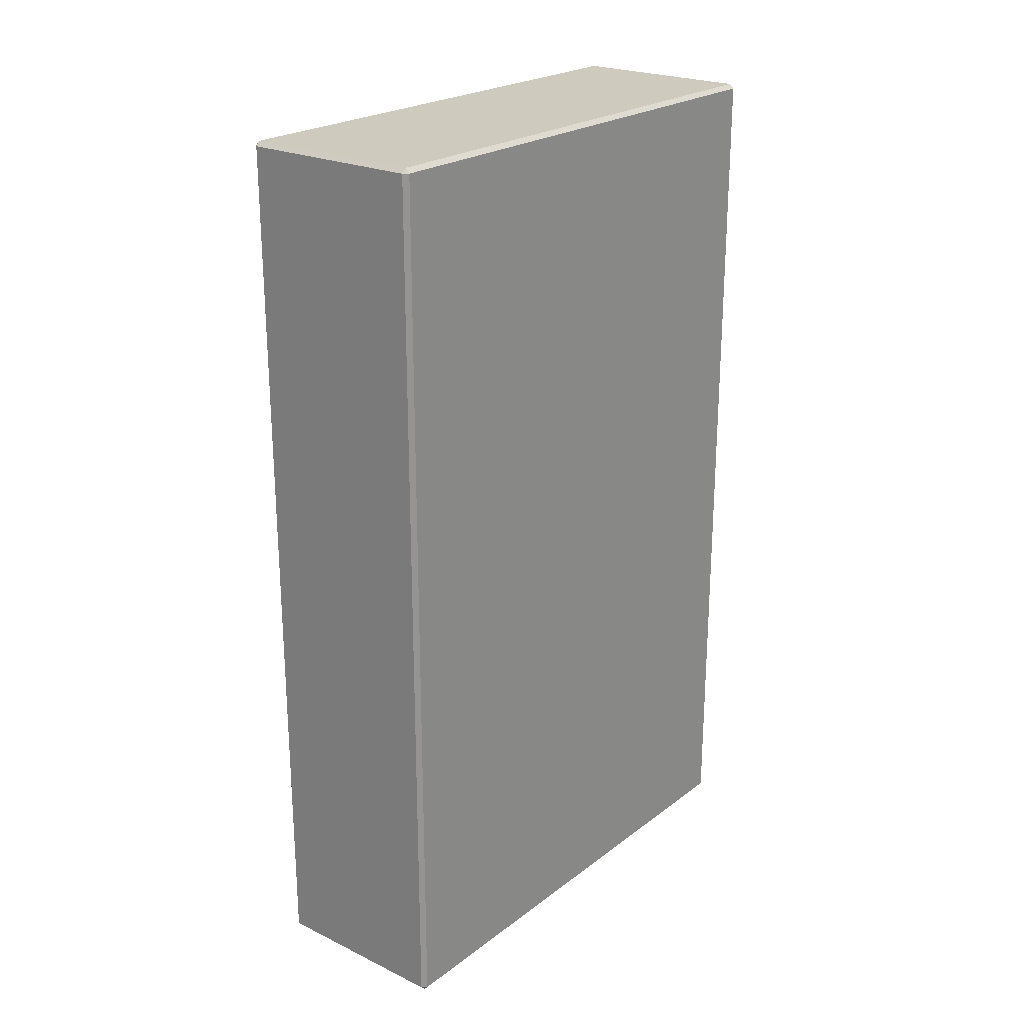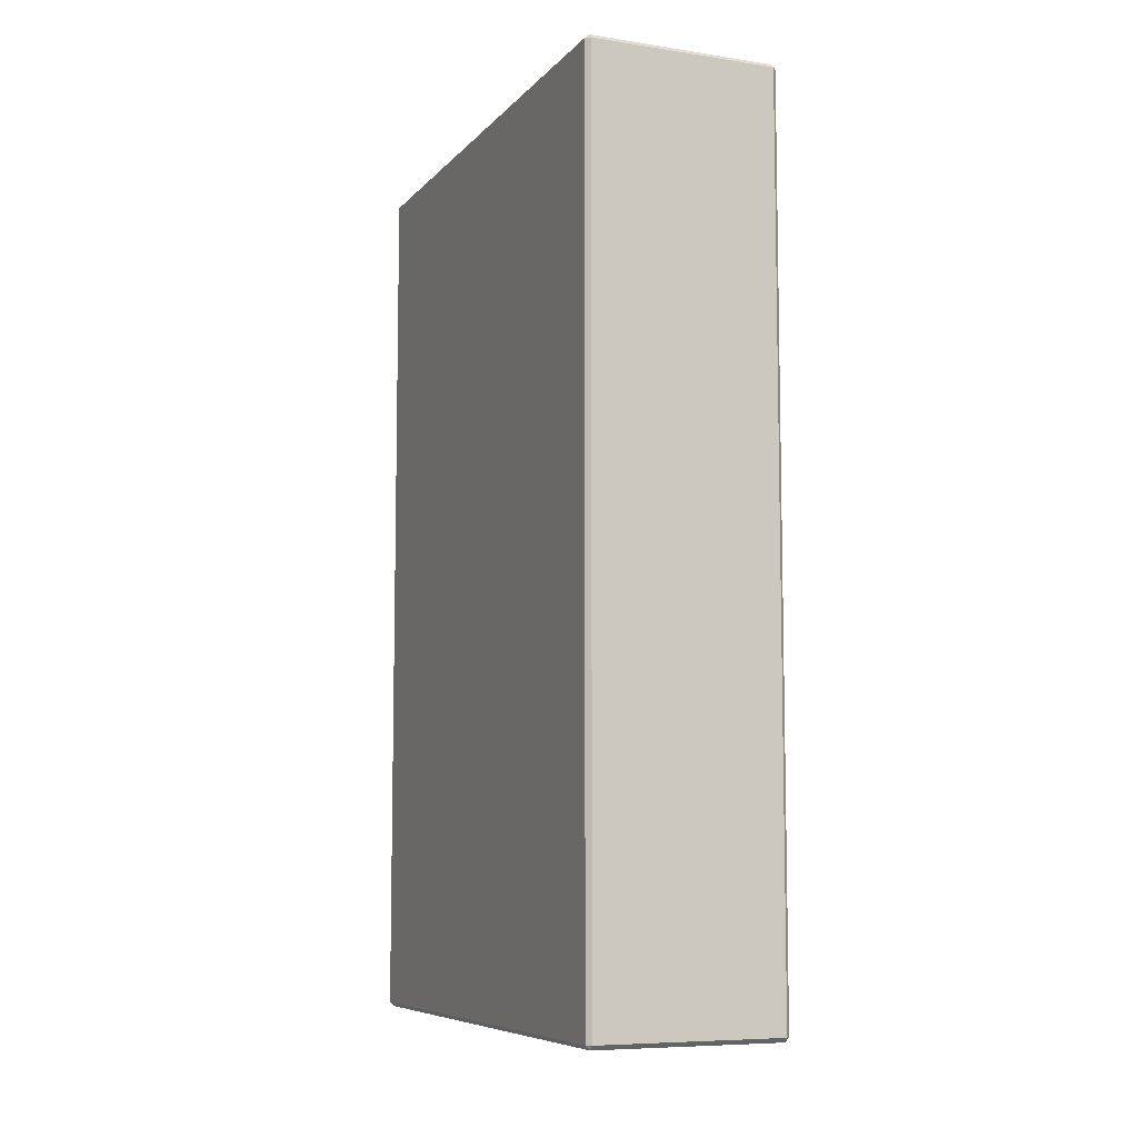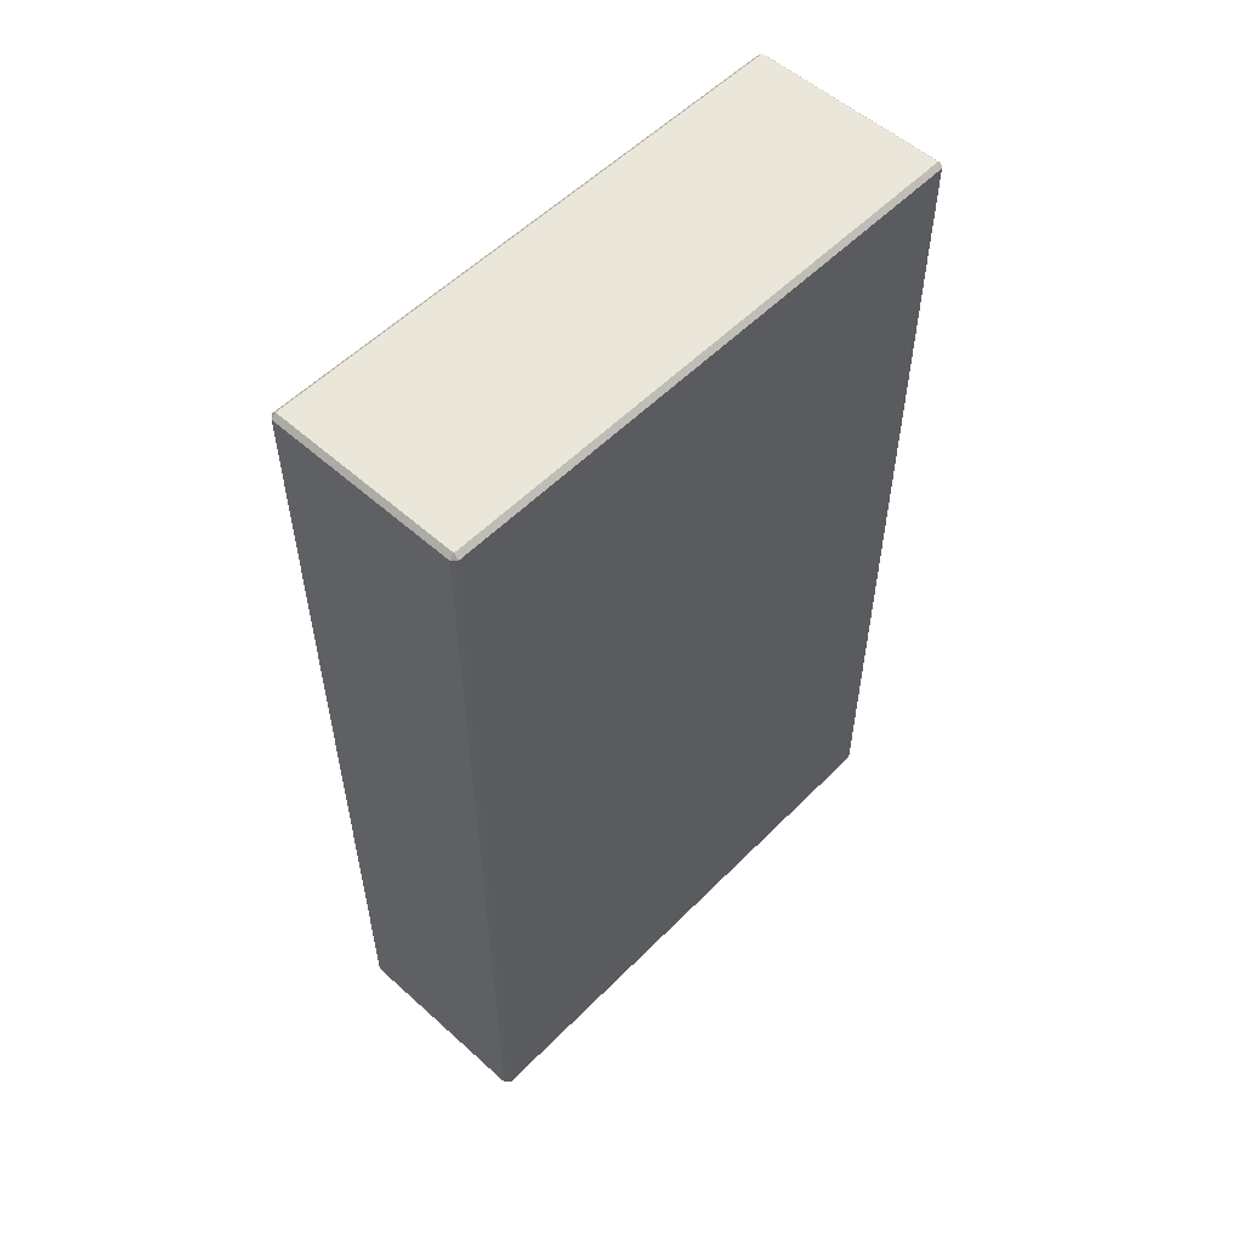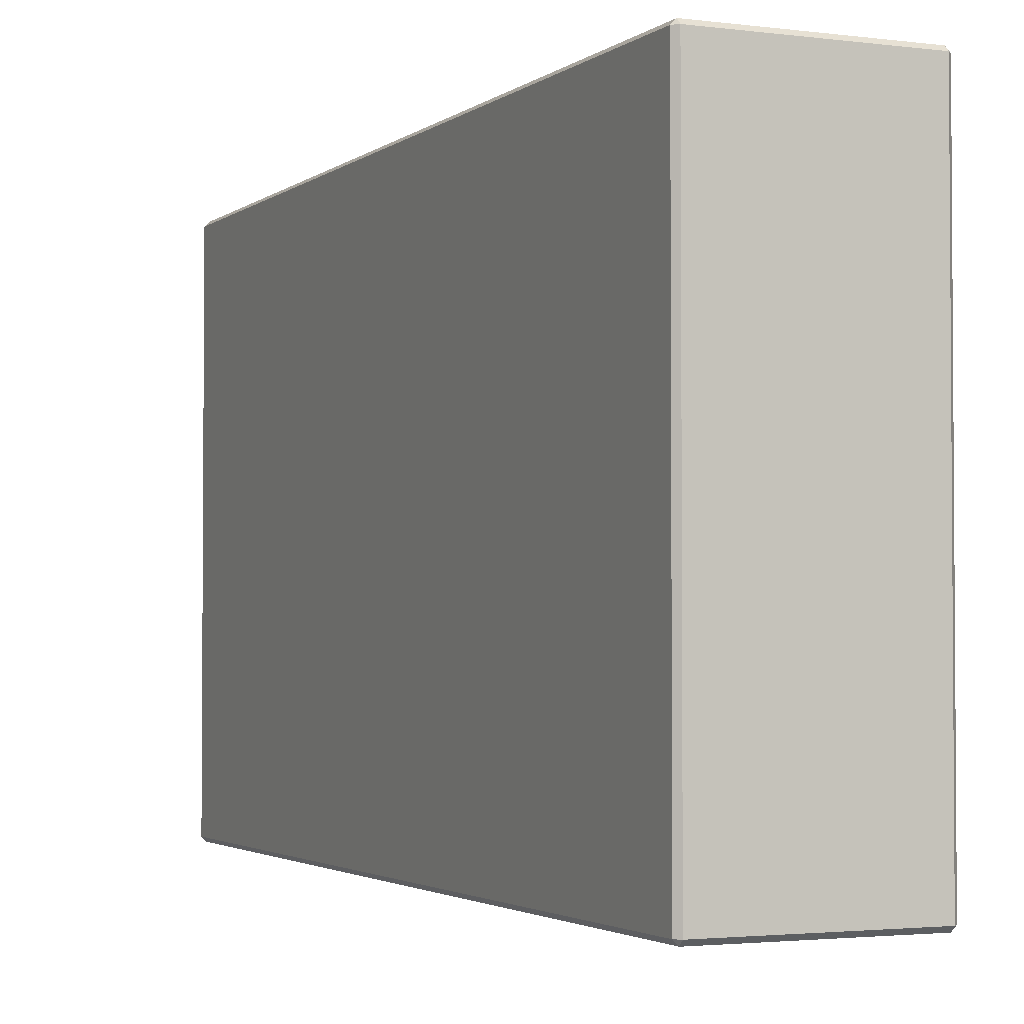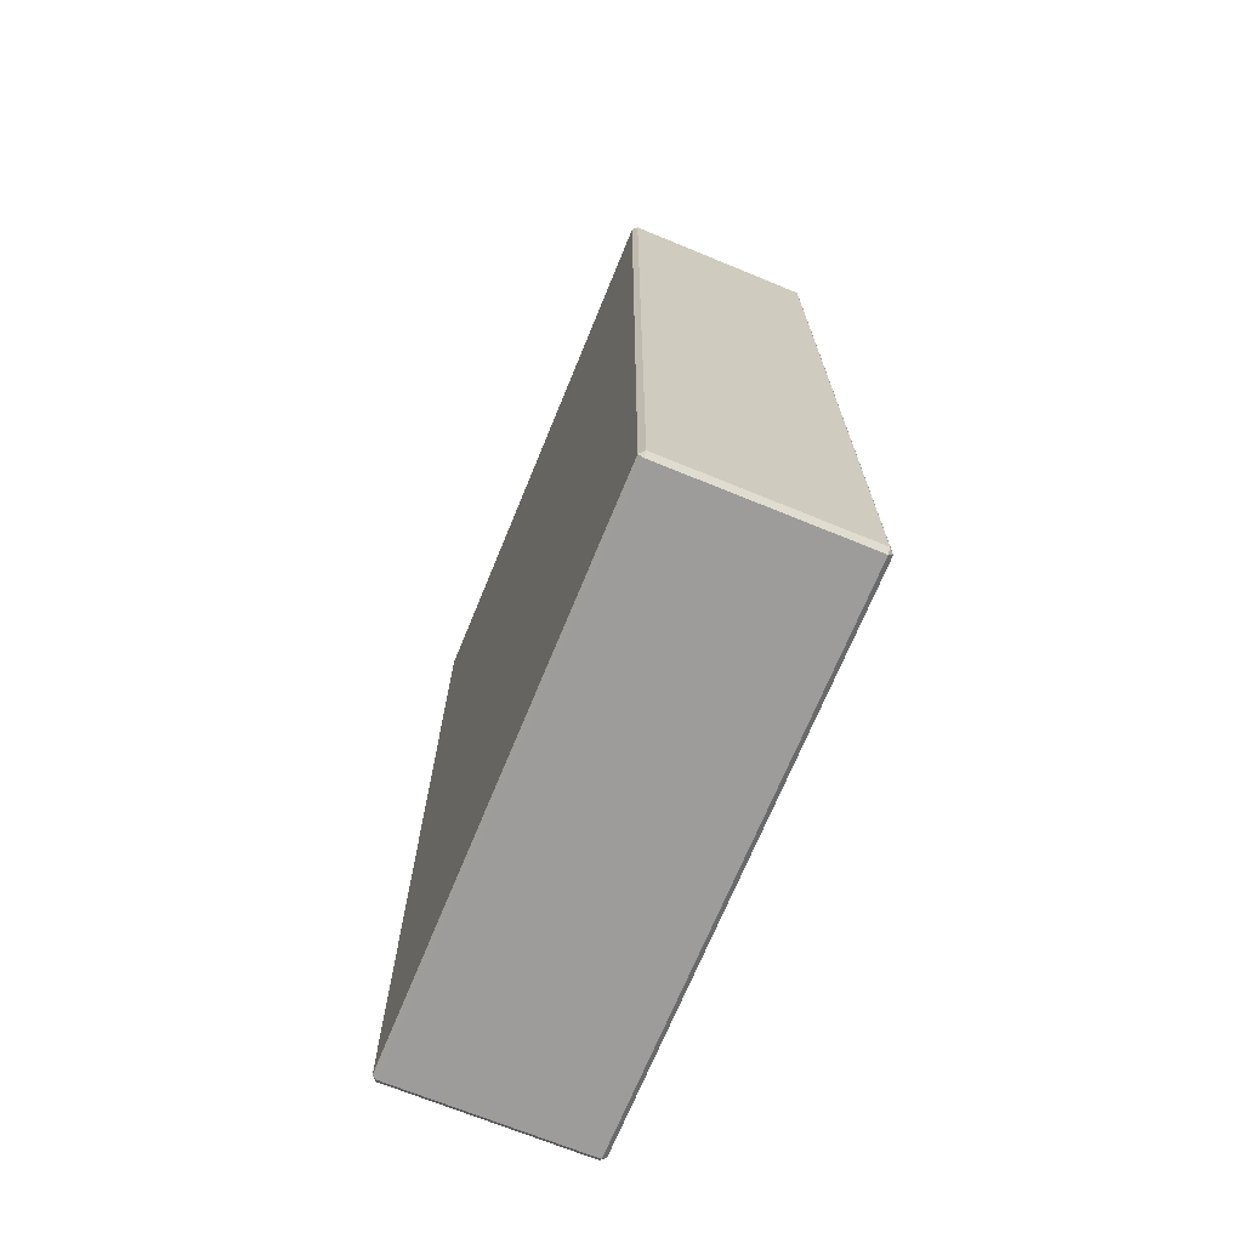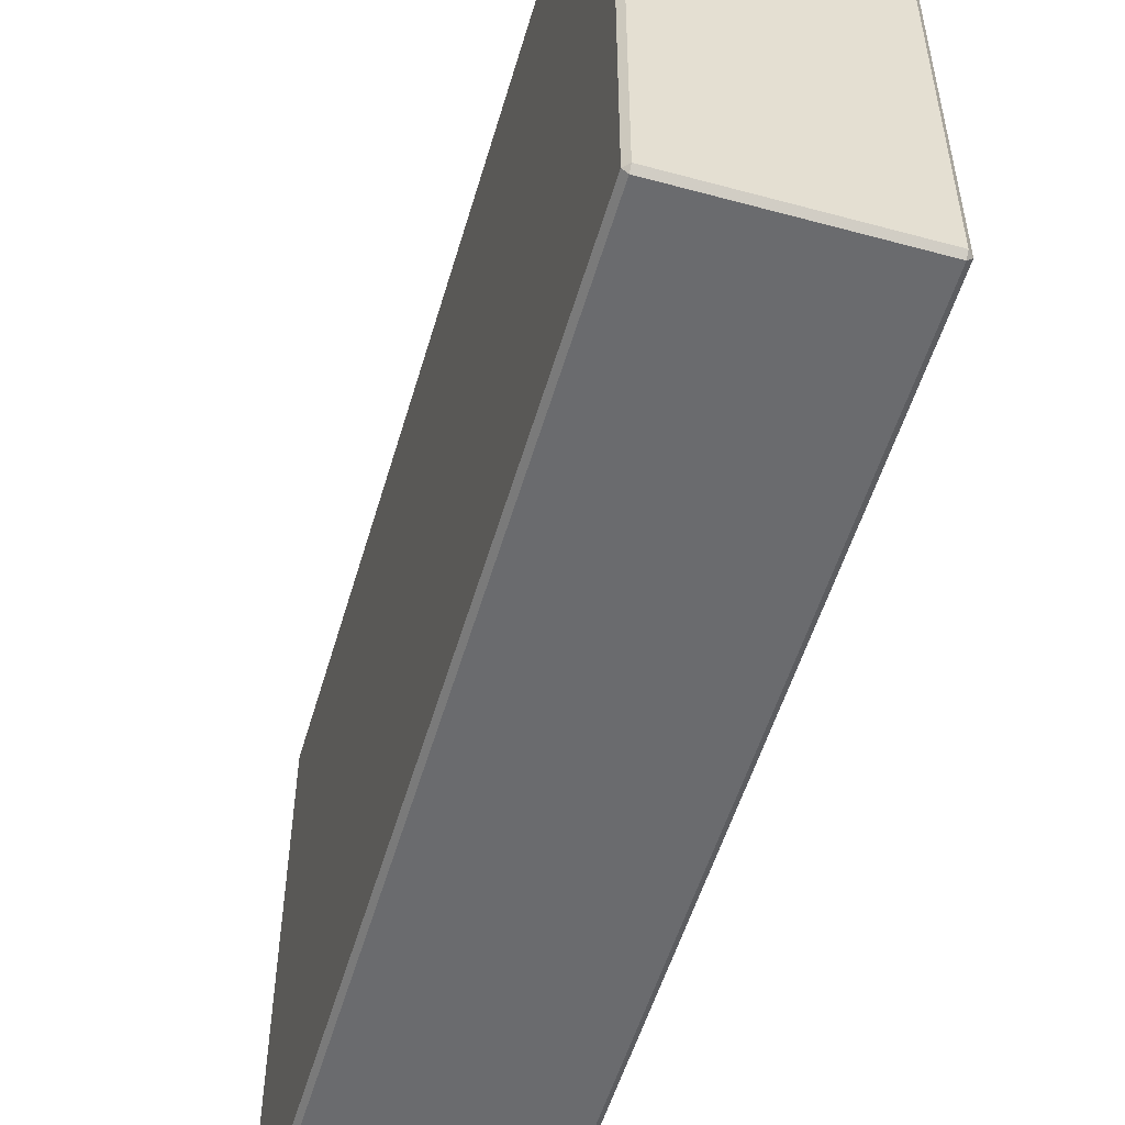
<metadata>
{"format":"obj","ext":"obj","renderer":"f3d","projection":"perspective","resolution":1024,"background":"white","views":[{"elev":23.2,"azim":38.8,"up":"+Y"},{"elev":-7.8,"azim":157.2,"up":"+Y"},{"elev":54.8,"azim":-136.6,"up":"+Y"},{"elev":-2.5,"azim":155.8,"up":"+Z"},{"elev":-70.1,"azim":157.7,"up":"+Y"},{"elev":-53.4,"azim":163.8,"up":"+Z"}]}
</metadata>
<code>
v -2.214 0.8061 3.957
v -2.214 0.8061 3.914
v -2.229 0.8061 3.914
v -2.229 0.8061 3.957
v -2.23 0.7345 3.957
v -2.23 0.8058 3.957
v -2.23 0.8058 3.914
v -2.23 0.7345 3.914
v -2.214 0.7341 3.914
v -2.214 0.7341 3.957
v -2.229 0.7341 3.957
v -2.229 0.7341 3.914
v -2.214 0.8058 3.914
v -2.214 0.8058 3.957
v -2.214 0.7345 3.957
v -2.214 0.7345 3.914
v -2.214 0.7345 3.958
v -2.214 0.8058 3.958
v -2.229 0.8058 3.958
v -2.229 0.7345 3.958
v -2.214 0.8058 3.914
v -2.214 0.8058 3.914
v -2.214 0.8061 3.914
v -2.214 0.7345 3.914
v -2.214 0.7341 3.914
v -2.214 0.7345 3.914
v -2.214 0.7345 3.958
v -2.214 0.7341 3.957
v -2.214 0.7345 3.957
v -2.214 0.8058 3.957
v -2.214 0.8061 3.957
v -2.214 0.8058 3.958
v -2.229 0.8058 3.958
v -2.229 0.8061 3.957
v -2.23 0.8058 3.957
v -2.229 0.7345 3.958
v -2.23 0.7345 3.957
v -2.229 0.7341 3.957
v -2.229 0.7345 3.914
v -2.229 0.7341 3.914
v -2.23 0.7345 3.914
v -2.229 0.8061 3.914
v -2.229 0.8058 3.914
v -2.23 0.8058 3.914
v -2.214 0.7345 3.914
v -2.214 0.7345 3.957
v -2.214 0.7341 3.957
v -2.214 0.7341 3.914
v -2.214 0.8058 3.914
v -2.214 0.7345 3.914
v -2.214 0.7345 3.914
v -2.214 0.8058 3.914
v -2.214 0.8061 3.914
v -2.214 0.8061 3.957
v -2.214 0.8058 3.957
v -2.214 0.8058 3.914
v -2.214 0.7345 3.957
v -2.214 0.8058 3.957
v -2.214 0.8058 3.958
v -2.214 0.7345 3.958
v -2.214 0.8061 3.957
v -2.229 0.8061 3.957
v -2.229 0.8058 3.958
v -2.214 0.8058 3.958
v -2.23 0.8058 3.957
v -2.23 0.7345 3.957
v -2.229 0.7345 3.958
v -2.229 0.8058 3.958
v -2.214 0.7345 3.958
v -2.229 0.7345 3.958
v -2.229 0.7341 3.957
v -2.214 0.7341 3.957
v -2.214 0.8058 3.914
v -2.229 0.8058 3.914
v -2.229 0.8061 3.914
v -2.214 0.8061 3.914
v -2.229 0.8061 3.957
v -2.229 0.8061 3.914
v -2.23 0.8058 3.914
v -2.23 0.8058 3.957
v -2.214 0.7341 3.914
v -2.229 0.7341 3.914
v -2.229 0.7345 3.914
v -2.214 0.7345 3.914
v -2.23 0.7345 3.914
v -2.23 0.8058 3.914
v -2.229 0.8058 3.914
v -2.229 0.7345 3.914
v -2.23 0.7345 3.957
v -2.23 0.7345 3.914
v -2.229 0.7341 3.914
v -2.229 0.7341 3.957
v -2.214 0.8058 3.914
v -2.214 0.7345 3.914
v -2.229 0.7345 3.914
v -2.229 0.8058 3.914
f 1 2 3
f 1 3 4
f 5 6 7
f 5 7 8
f 9 10 11
f 9 11 12
f 13 14 15
f 13 15 16
f 17 18 19
f 17 19 20
f 21 22 23
f 24 25 26
f 27 28 29
f 30 31 32
f 33 34 35
f 36 37 38
f 39 40 41
f 42 43 44
f 45 46 47
f 45 47 48
f 49 50 51
f 49 51 52
f 53 54 55
f 53 55 56
f 57 58 59
f 57 59 60
f 61 62 63
f 61 63 64
f 65 66 67
f 65 67 68
f 69 70 71
f 69 71 72
f 73 74 75
f 73 75 76
f 77 78 79
f 77 79 80
f 81 82 83
f 81 83 84
f 85 86 87
f 85 87 88
f 89 90 91
f 89 91 92
f 93 94 95
f 93 95 96

</code>
